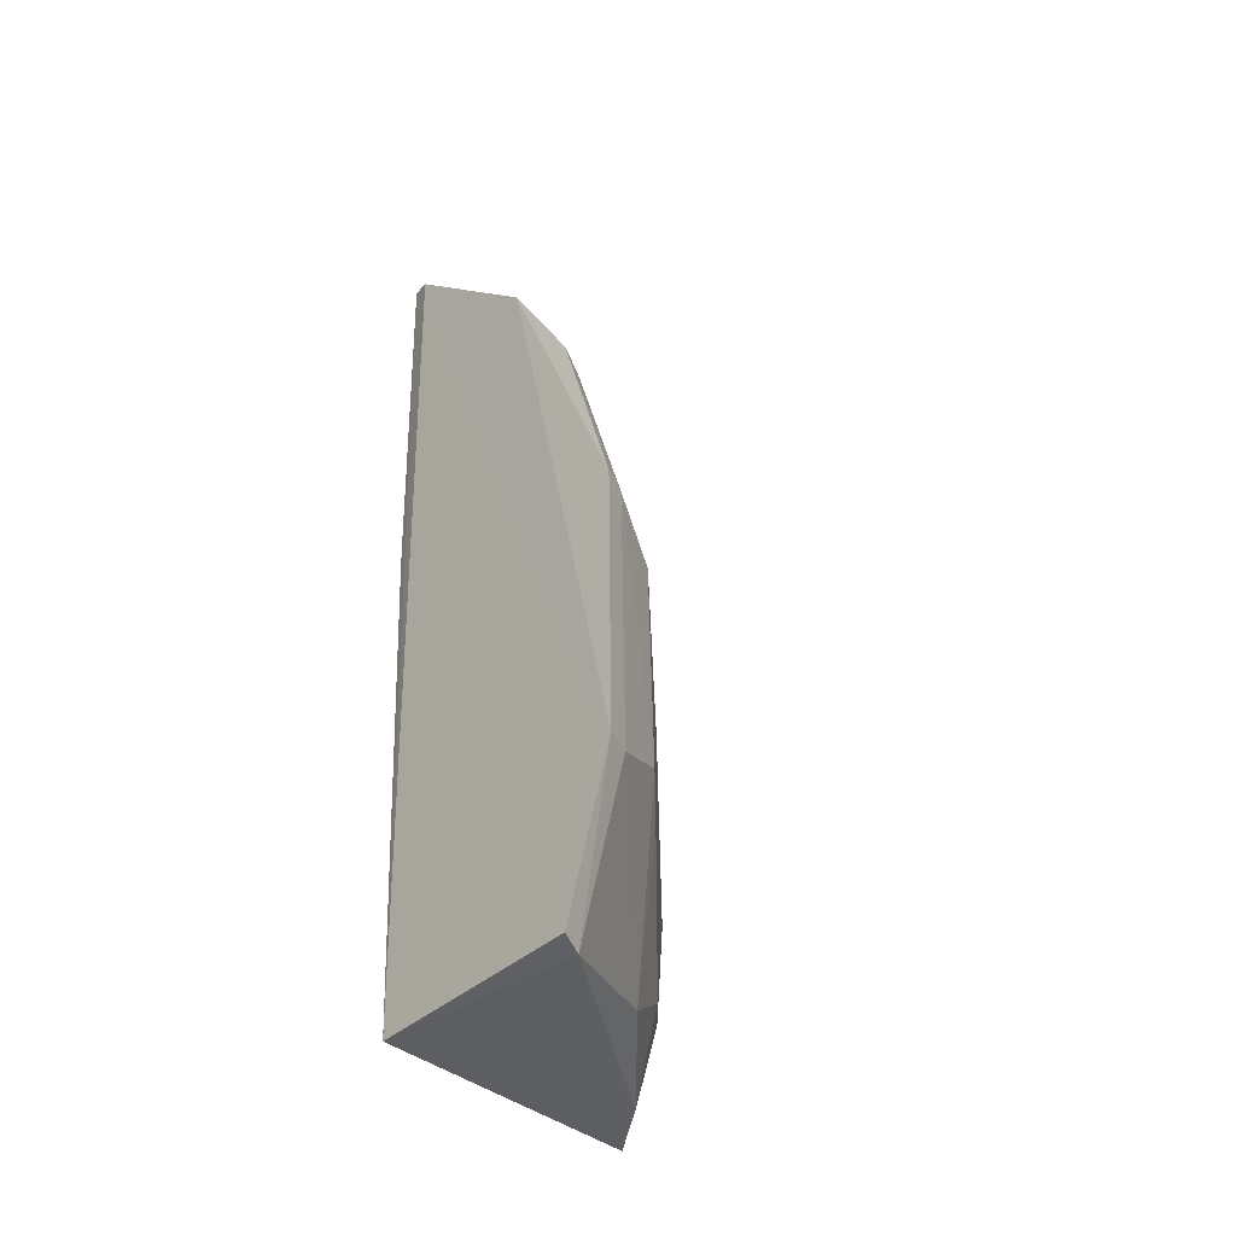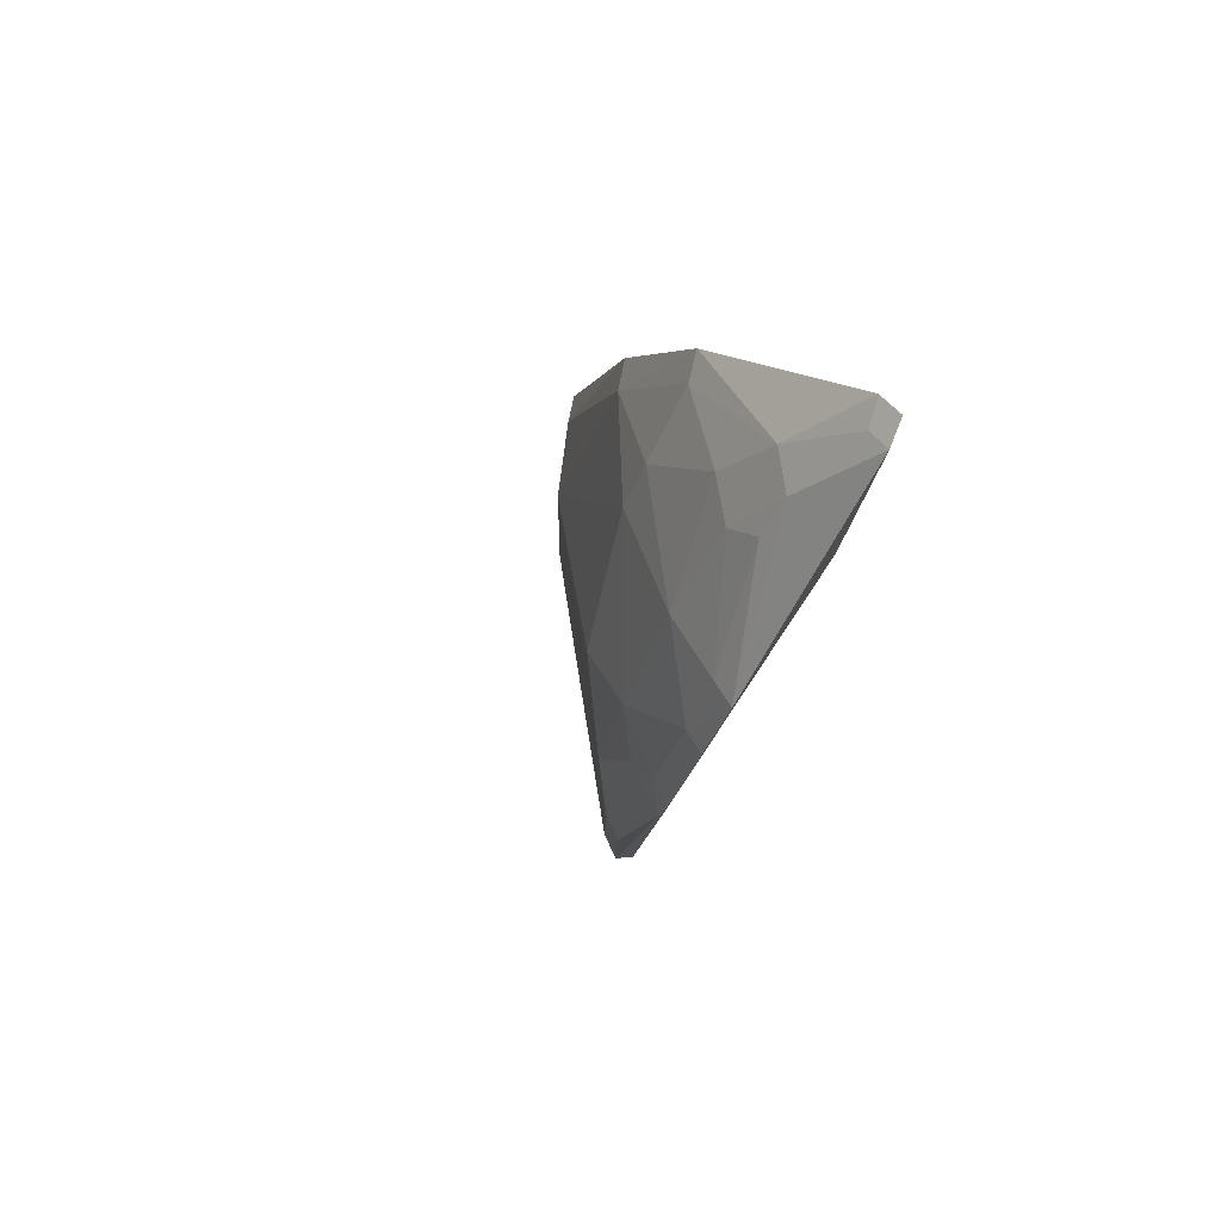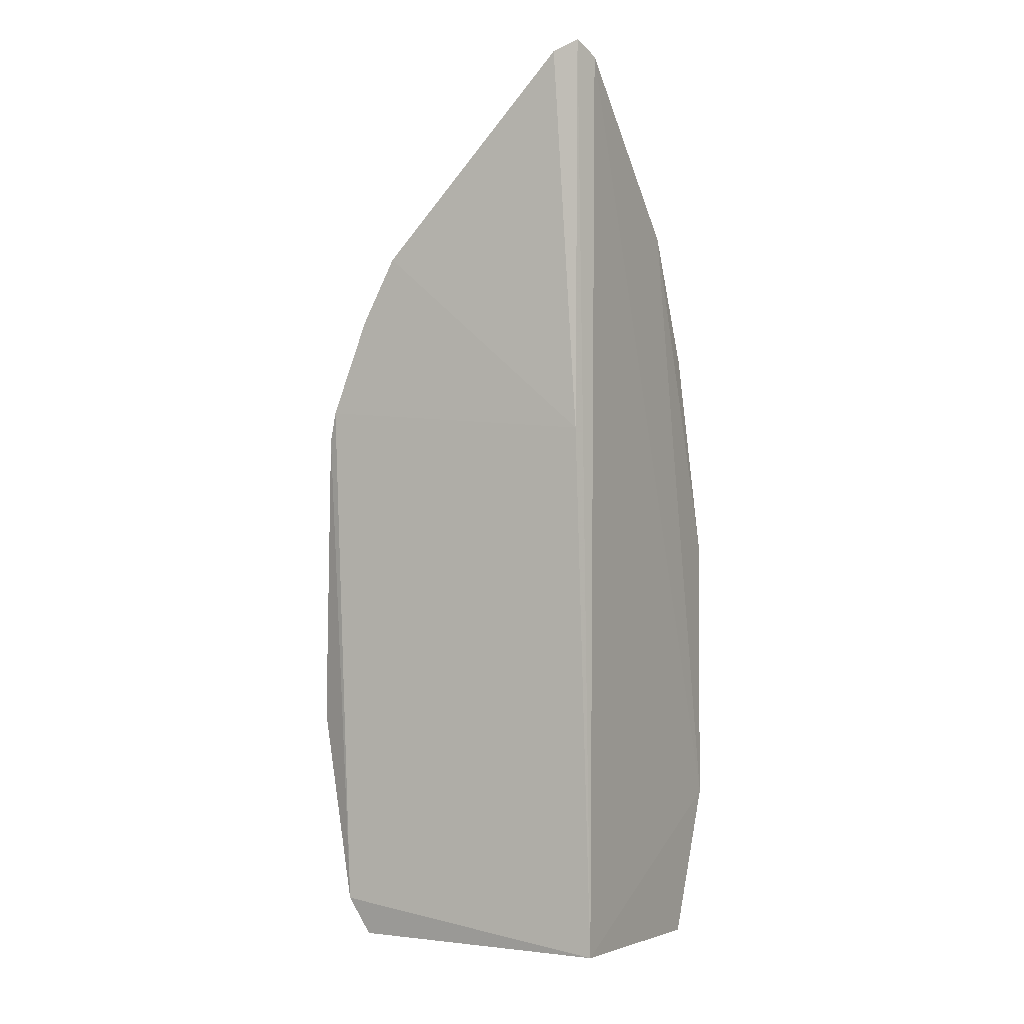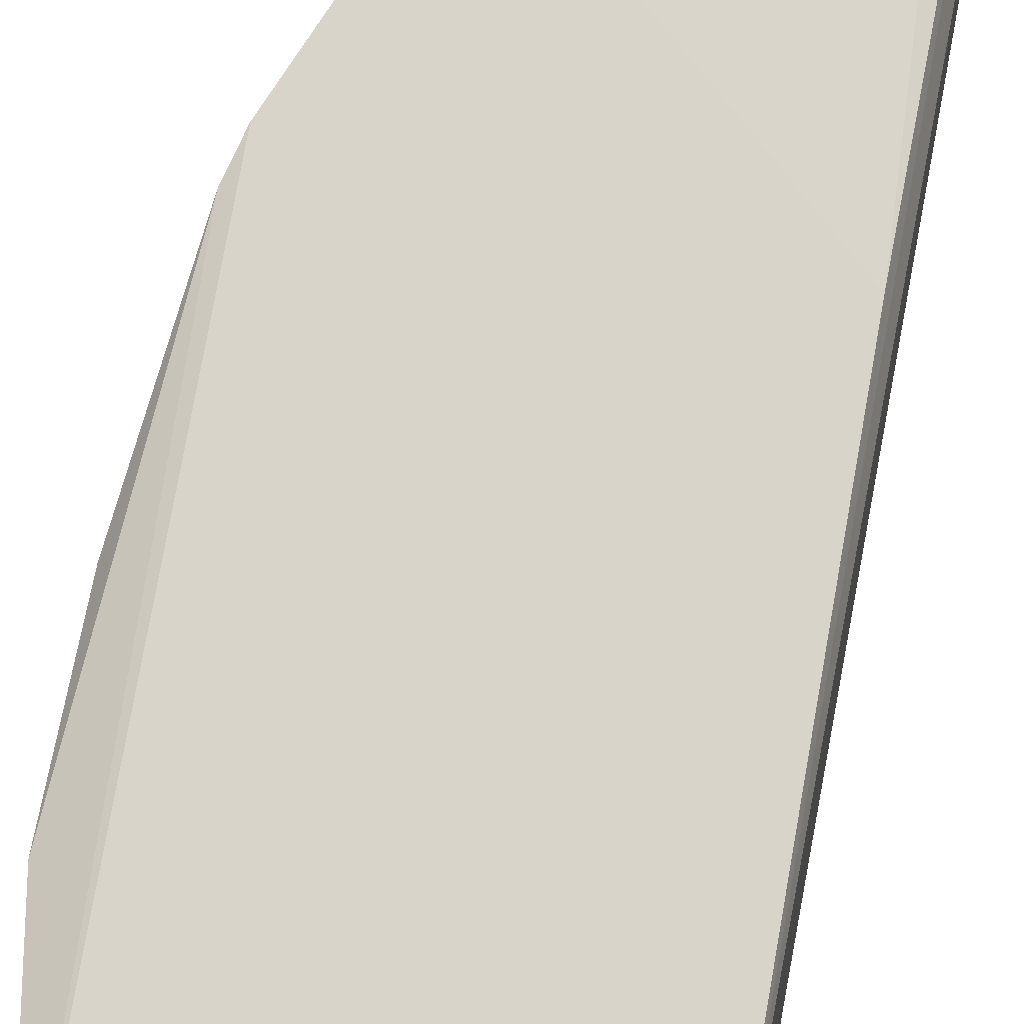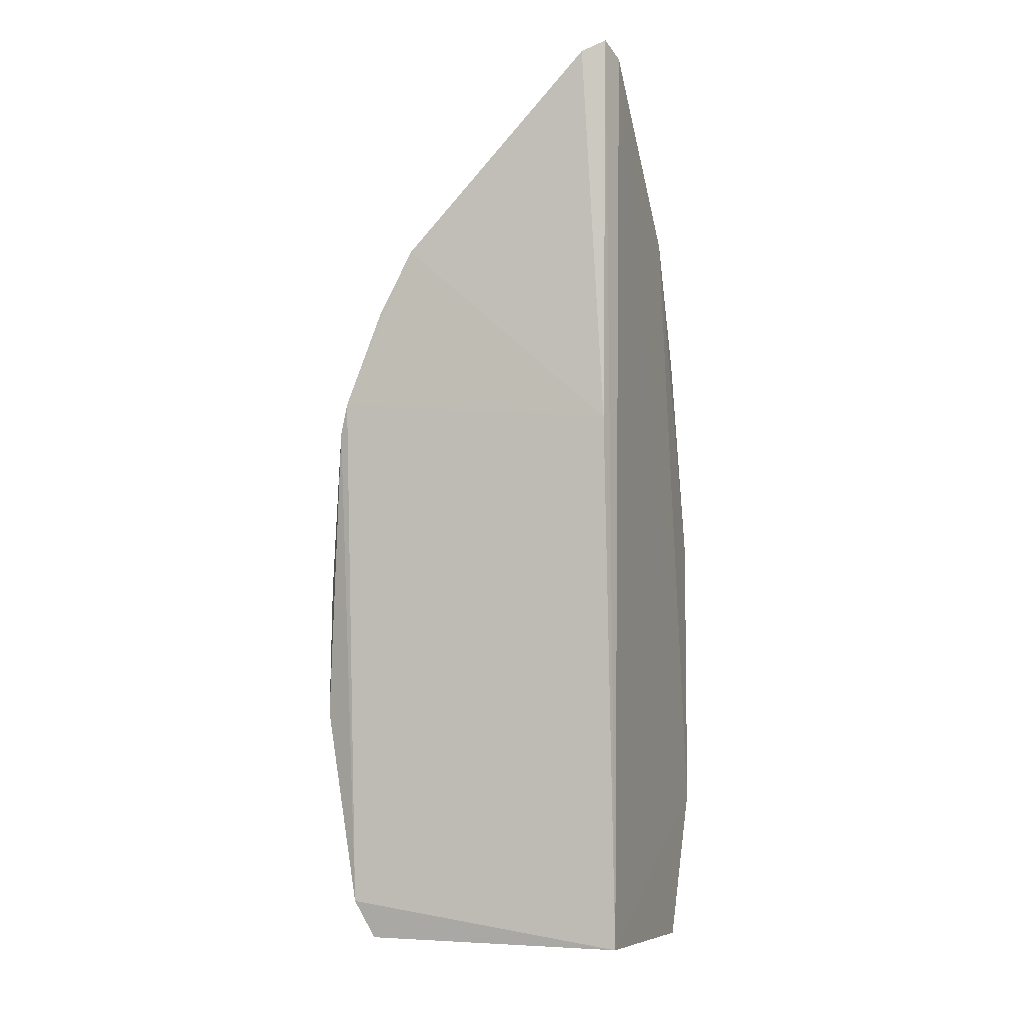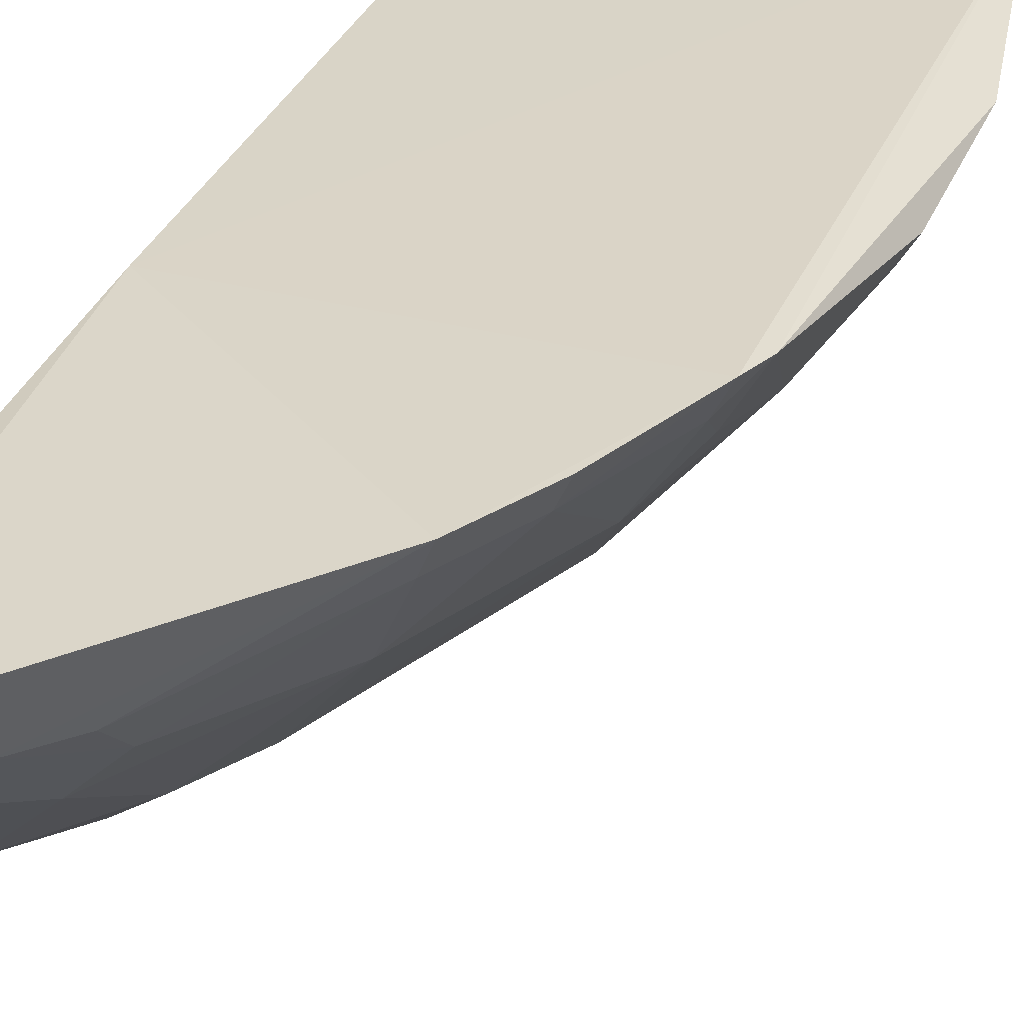
<metadata>
{"format":"obj","ext":"obj","renderer":"f3d","projection":"perspective","resolution":1024,"background":"white","views":[{"elev":-41.8,"azim":137.0,"up":"+Y"},{"elev":76.7,"azim":-54.0,"up":"+Y"},{"elev":-1.9,"azim":27.3,"up":"+Y"},{"elev":72.4,"azim":10.1,"up":"+Z"},{"elev":-5.8,"azim":18.5,"up":"+Y"},{"elev":33.3,"azim":-161.3,"up":"+Z"}]}
</metadata>
<code>
v -0.0159 0.01821 0.01777
v -0.01618 -0.02389 0.01593
v -0.01556 0.01763 0.01665
v -0.0156 -0.004748 0.003677
v -0.0302 -0.01317 0.01657
v -0.01563 -0.01753 0.00355
v -0.02878 0.001548 0.01804
v -0.01544 0.01029 0.009504
v -0.01956 -0.01591 0.005487
v -0.02876 -0.02204 0.01662
v -0.01618 0.0004346 0.01745
v -0.02494 0.008375 0.01713
v -0.02509 -0.001592 0.01136
v -0.01677 -0.01746 0.004043
v -0.02916 0.0001936 0.01785
v -0.02525 -0.02059 0.01135
v -0.02543 0.008726 0.01827
v -0.01928 0.01416 0.01586
v -0.01939 -0.006146 0.005535
v -0.02646 0.001258 0.01418
v -0.02953 -0.007418 0.01557
v -0.02799 -0.01895 0.01419
v -0.02279 -0.02262 0.009856
v -0.01698 0.01772 0.01805
v -0.02654 0.005596 0.01714
v -0.01792 0.01417 0.01452
v -0.02062 0.01264 0.01576
v -0.01668 -0.004816 0.004153
v -0.01932 0.006956 0.01004
v -0.02819 0.001383 0.01689
v -0.0301 -0.00729 0.01657
v -0.02963 -0.01313 0.01552
v -0.02808 -0.004527 0.01412
v -0.02675 -0.02328 0.01416
v -0.02081 -0.01694 0.006749
v -0.0169 -0.02447 0.006457
v -0.02702 0.005834 0.01818
v -0.02358 0.007038 0.0142
v -0.01667 0.01722 0.01706
v -0.01918 0.0112 0.01293
v -0.0156 0.004536 0.006373
v -0.02793 -0.0001904 0.01563
v -0.02655 -0.02044 0.01276
v -0.02812 -0.02185 0.0155
v -0.02795 -0.02375 0.01618
v -0.01589 -0.02428 0.006009
v -0.02067 0.01124 0.01445
v -0.02067 0.004633 0.009947
v -0.01662 0.009862 0.009966
v -0.01678 0.004231 0.00689
f 1 2 3
f 6 3 2
f 8 6 4
f 8 3 6
f 11 2 1
f 11 10 2
f 11 7 10
f 14 4 6
f 15 10 7
f 15 5 10
f 17 7 11
f 22 10 5
f 23 9 14
f 24 17 11
f 24 11 1
f 24 18 17
f 24 1 3
f 25 17 12
f 26 3 8
f 27 12 17
f 27 17 18
f 28 14 9
f 28 9 19
f 28 4 14
f 30 15 7
f 30 25 20
f 30 7 25
f 31 5 15
f 32 16 22
f 32 22 5
f 32 31 21
f 32 5 31
f 33 13 19
f 33 32 21
f 33 19 9
f 33 9 32
f 33 20 13
f 33 31 15
f 33 21 31
f 34 16 23
f 35 23 16
f 35 9 23
f 35 32 9
f 35 16 32
f 36 23 14
f 36 14 6
f 36 34 23
f 37 25 7
f 37 7 17
f 37 17 25
f 38 25 12
f 38 20 25
f 39 24 3
f 39 3 26
f 39 26 18
f 39 18 24
f 40 18 26
f 40 29 38
f 41 8 4
f 41 4 28
f 42 30 20
f 42 20 33
f 42 33 15
f 42 15 30
f 43 22 16
f 43 16 34
f 44 10 22
f 44 43 34
f 44 22 43
f 45 2 10
f 45 44 34
f 45 10 44
f 45 36 2
f 45 34 36
f 46 36 6
f 46 6 2
f 46 2 36
f 47 38 12
f 47 12 27
f 47 40 38
f 47 27 18
f 47 18 40
f 48 38 29
f 48 13 20
f 48 20 38
f 48 19 13
f 49 40 26
f 49 26 8
f 49 29 40
f 50 41 28
f 50 28 19
f 50 19 48
f 50 48 29
f 50 29 49
f 50 49 8
f 50 8 41

</code>
